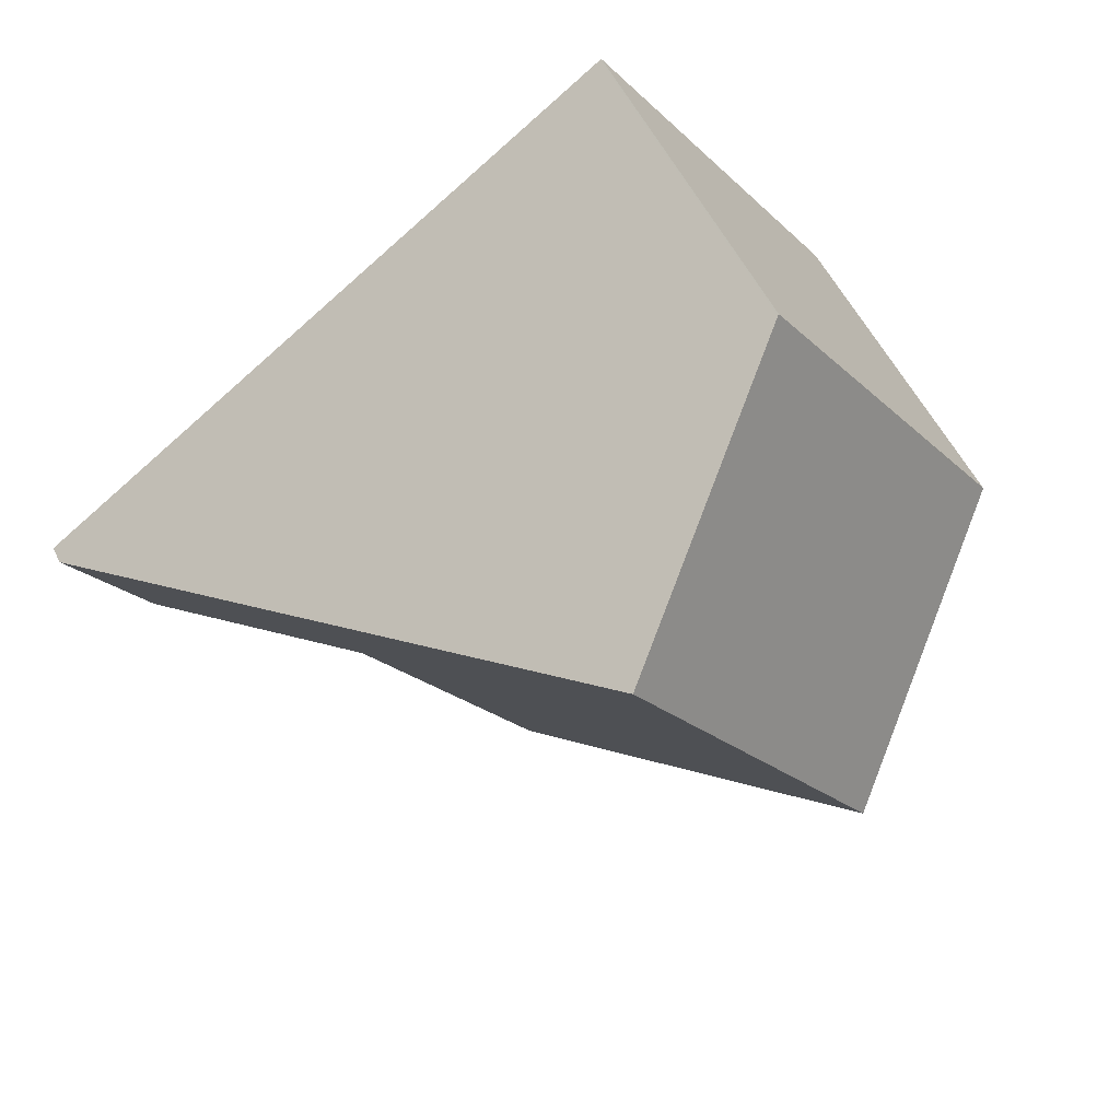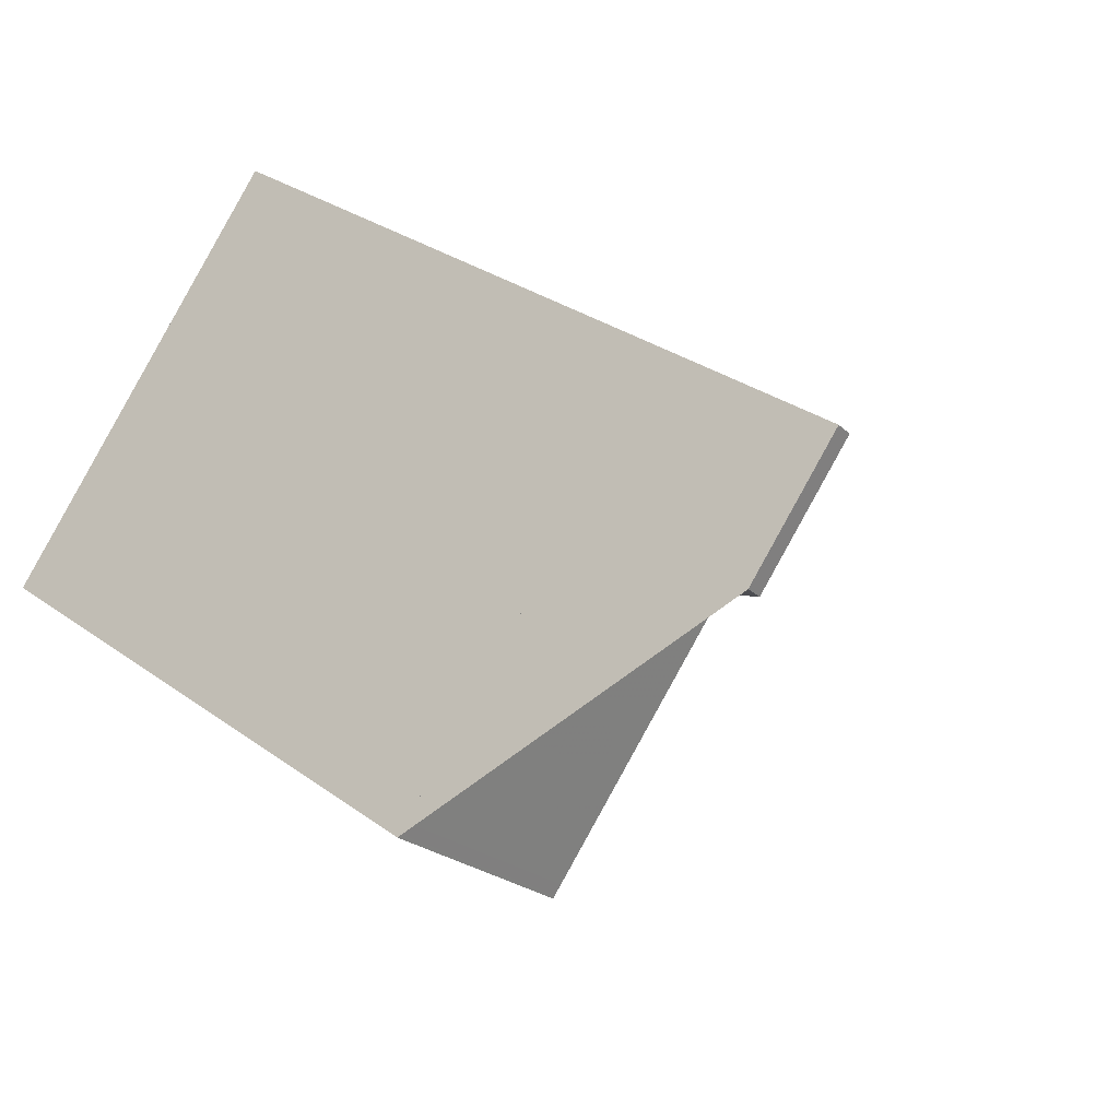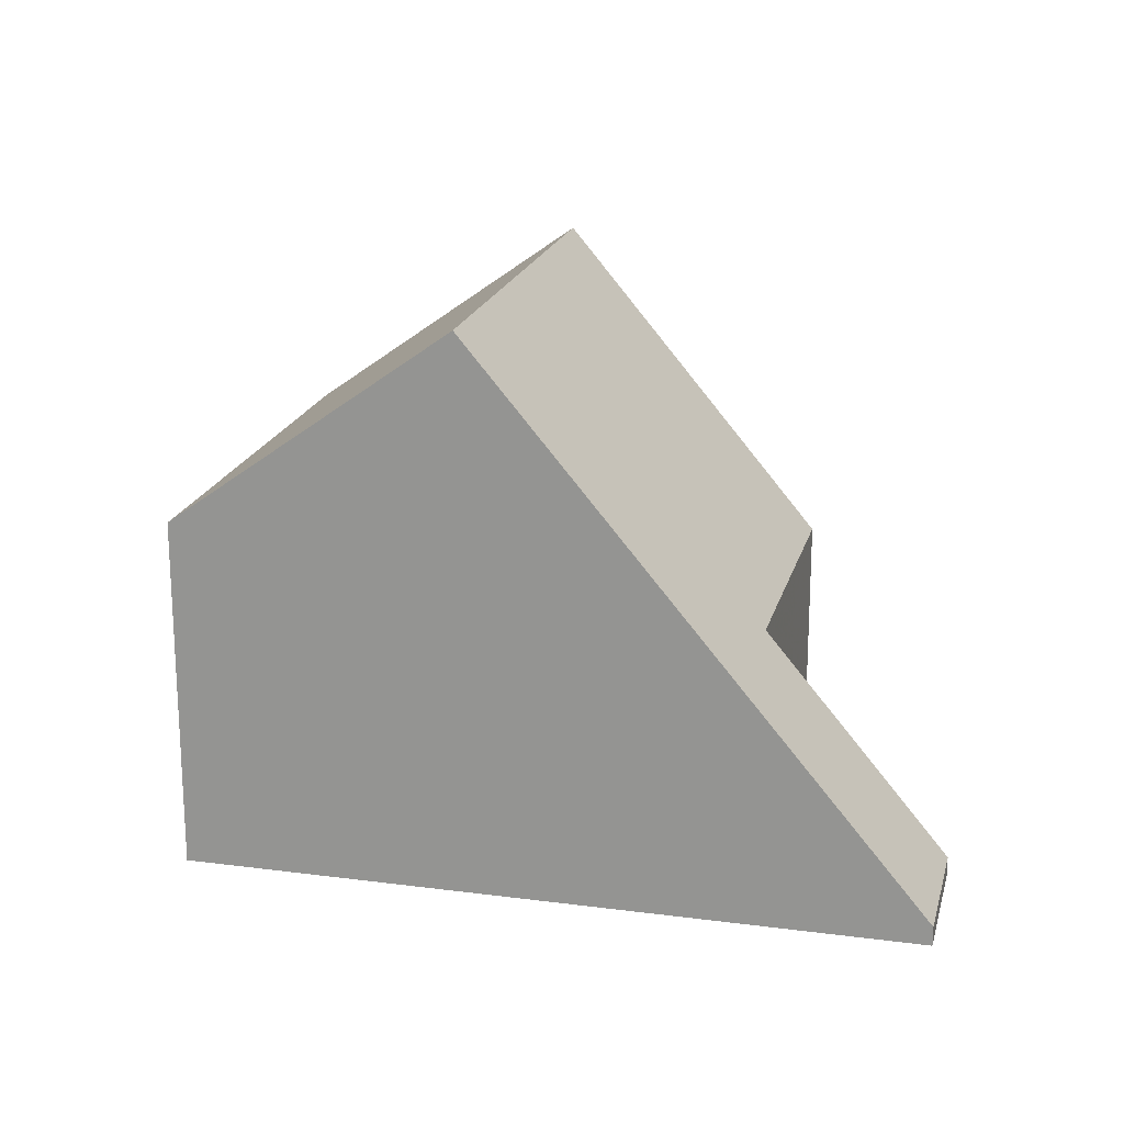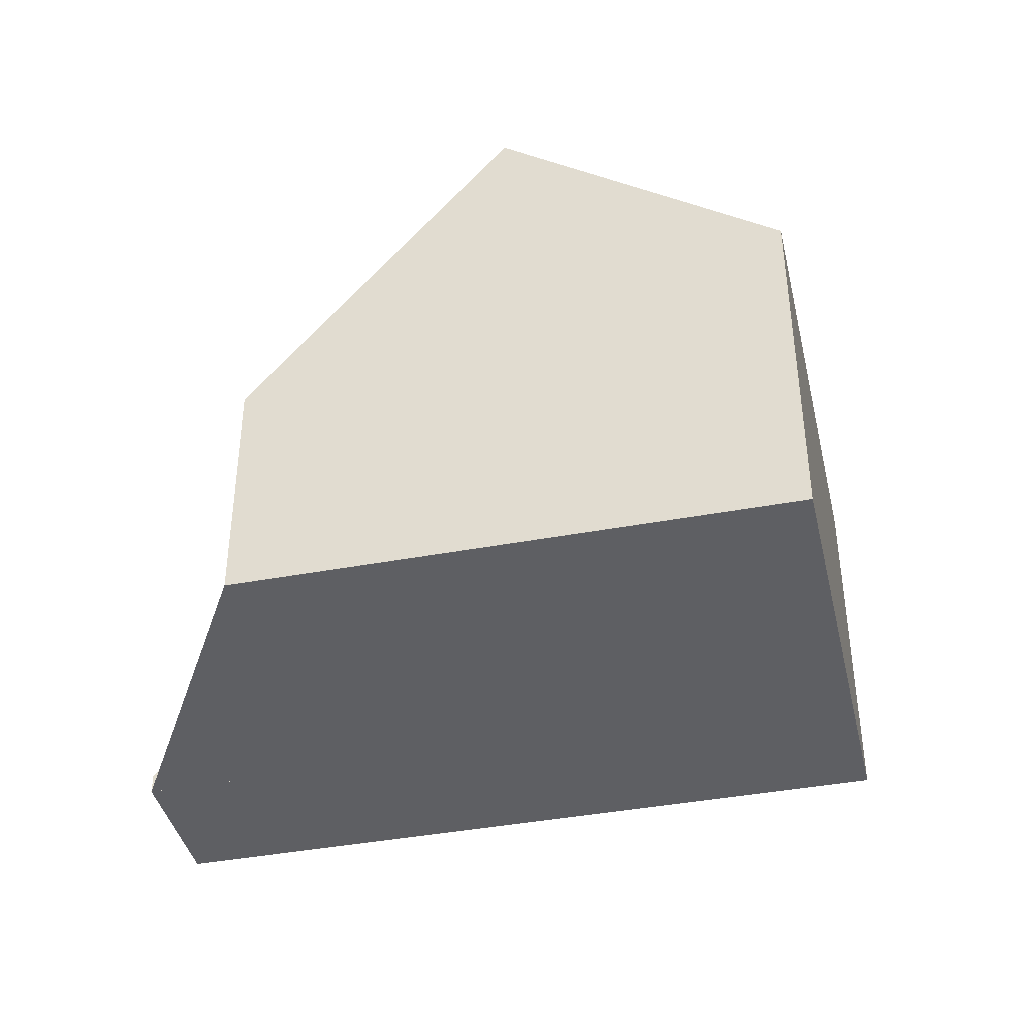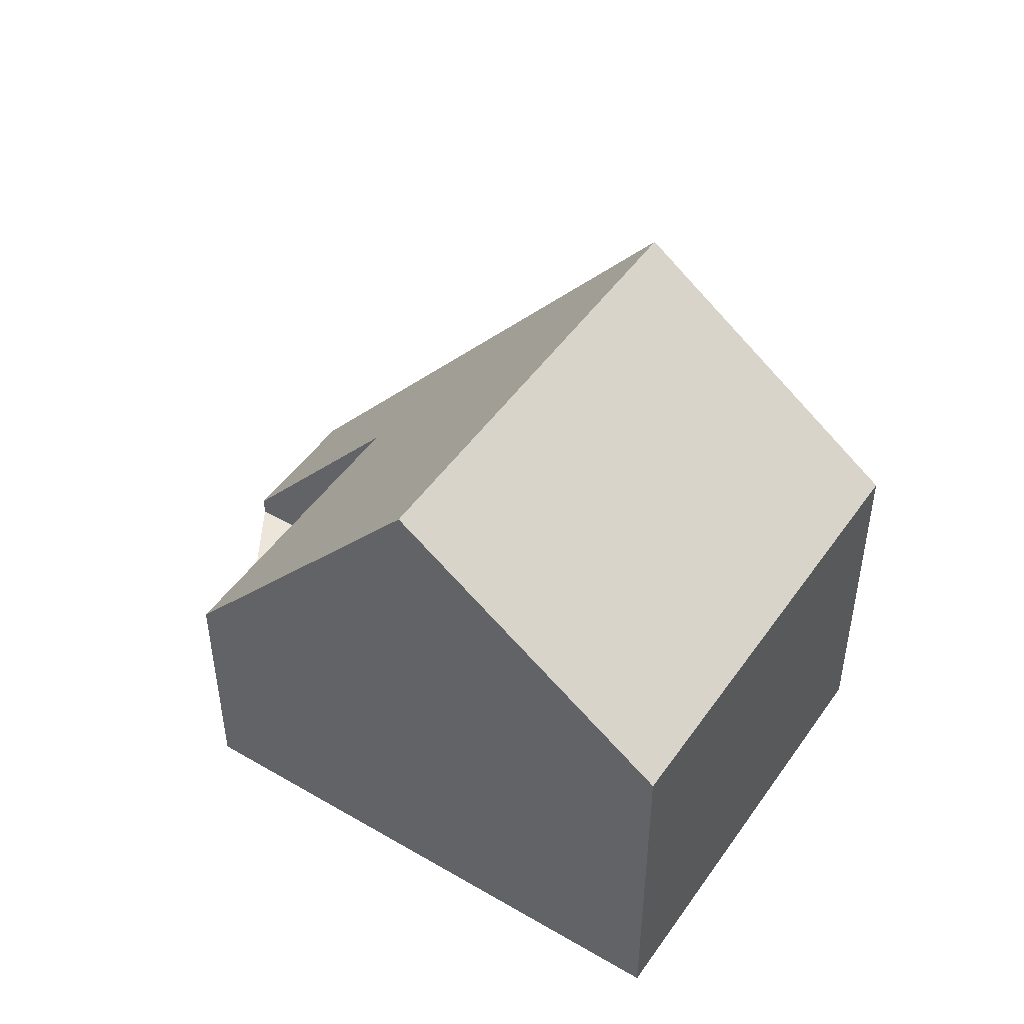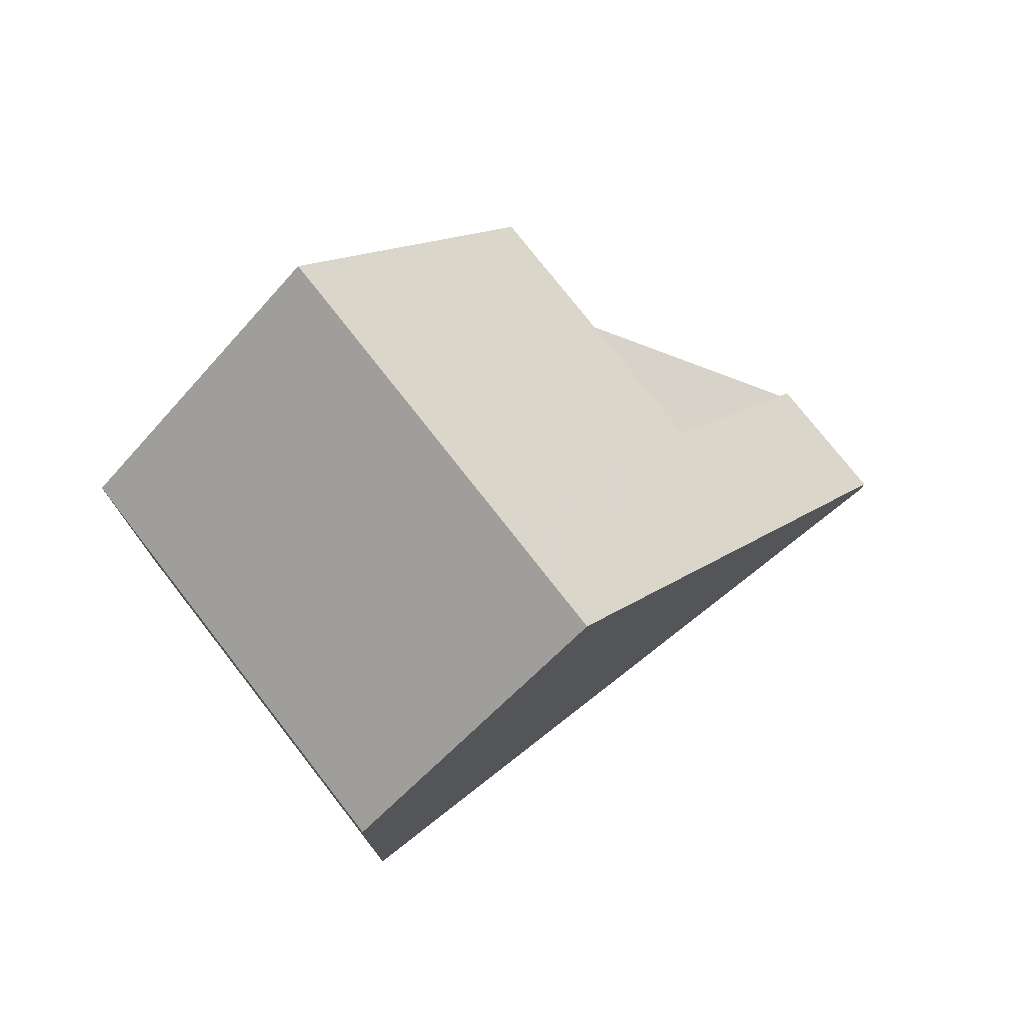
<metadata>
{"format":"obj","ext":"obj","renderer":"f3d","projection":"perspective","resolution":1024,"background":"white","views":[{"elev":53.1,"azim":-24.8,"up":"+Y"},{"elev":-22.0,"azim":-147.8,"up":"+Y"},{"elev":19.7,"azim":-131.4,"up":"+Z"},{"elev":-40.7,"azim":47.8,"up":"+Z"},{"elev":48.1,"azim":68.1,"up":"+Z"},{"elev":76.2,"azim":176.9,"up":"+Z"}]}
</metadata>
<code>
v -669.7 -1804 4.784
v -666.2 -1809 4.779
v -674.7 -1810 3.253
v -676.8 -1811 0.2598
v -677.9 -1810 0.2624
v -672.3 -1813 3.236
v -672.9 -1806 7.533
v -669.3 -1811 7.522
v -672.9 -1806 7.533
v -669.7 -1804 4.784
v -669.8 -1804 4.801
v -669.8 -1804 4.801
v -666.2 -1809 4.8
v -669.3 -1811 7.522
v -672.9 -1806 7.533
v -672.9 -1806 7.533
v -677.9 -1810 0.2624
v -677.9 -1810 0.2686
v -676.8 -1811 0.2624
v -677.9 -1810 0.2686
v -666.3 -1809 4.8
v -666.2 -1809 4.779
v -669.4 -1811 7.522
v -669.4 -1811 7.522
v -672.3 -1813 3.237
v -676.8 -1811 0.2599
v -676.8 -1811 0.2625
v -668.7 -1806 4.801
v -668.6 -1806 4.782
v -671.8 -1808 7.529
v -671.8 -1808 7.529
v -672.3 -1813 3.238
v -672.3 -1813 3.238
v -675.8 -1808 3.257
v -675.8 -1808 3.257
v -674.7 -1810 3.251
v -674.7 -1810 3.251
v -673.2 -1812 3.243
v -666.3 -1809 4.8
v -666.3 -1809 4.779
v -669.4 -1811 7.522
v -669.4 -1811 7.522
v -672.4 -1813 3.237
v -672.4 -1813 3.238
v -669.7 -1804 4.784
v -669.7 -1804 4.784
v -669.7 -1804 0
v -669.7 -1804 0
v -666.2 -1809 4.8
v -666.2 -1809 4.779
v -666.2 -1809 0
v -666.2 -1809 0
v -674.7 -1810 3.251
v -674.7 -1810 3.253
v -674.7 -1810 0
v -674.7 -1810 0
v -676.8 -1811 0.2599
v -676.8 -1811 0.2598
v -676.8 -1811 0
v -676.8 -1811 0
v -677.9 -1810 0.2686
v -677.9 -1810 0.2624
v -677.9 -1810 0
v -677.9 -1810 0
v -672.3 -1813 3.237
v -672.3 -1813 3.236
v -672.3 -1813 0
v -672.3 -1813 0
v -669.8 -1804 4.801
v -672.9 -1806 7.533
v -672.9 -1806 8.882e-16
v -669.8 -1804 0
v -668.6 -1806 4.782
v -669.7 -1804 4.784
v -669.7 -1804 0
v -668.6 -1806 0
v -669.7 -1804 4.784
v -669.8 -1804 4.801
v -669.8 -1804 0
v -669.7 -1804 0
v -669.3 -1811 7.522
v -666.2 -1809 4.8
v -666.2 -1809 0
v -669.3 -1811 0
v -672.3 -1813 3.238
v -669.3 -1811 7.522
v -669.3 -1811 0
v -672.3 -1813 0
v -677.9 -1810 0.2624
v -677.9 -1810 0.2624
v -677.9 -1810 0
v -677.9 -1810 0
v -676.8 -1811 0.2598
v -676.8 -1811 0.2624
v -676.8 -1811 0
v -676.8 -1811 0
v -675.8 -1808 3.257
v -677.9 -1810 0.2686
v -677.9 -1810 0
v -675.8 -1808 0
v -666.2 -1809 4.779
v -666.2 -1809 4.779
v -666.2 -1809 0
v -666.2 -1809 0
v -672.4 -1813 3.237
v -672.3 -1813 3.237
v -672.3 -1813 0
v -672.4 -1813 0
v -677.9 -1810 0.2624
v -676.8 -1811 0.2599
v -676.8 -1811 0
v -677.9 -1810 0
v -666.3 -1809 4.779
v -668.6 -1806 4.782
v -668.6 -1806 0
v -666.3 -1809 -8.882e-16
v -672.3 -1813 3.236
v -672.3 -1813 3.238
v -672.3 -1813 0
v -672.3 -1813 0
v -672.9 -1806 7.533
v -675.8 -1808 3.257
v -675.8 -1808 0
v -672.9 -1806 8.882e-16
v -676.8 -1811 0.2624
v -674.7 -1810 3.251
v -674.7 -1810 0
v -676.8 -1811 0
v -674.7 -1810 3.253
v -673.2 -1812 3.243
v -673.2 -1812 -4.441e-16
v -674.7 -1810 0
v -666.2 -1809 4.779
v -666.3 -1809 4.779
v -666.3 -1809 -8.882e-16
v -666.2 -1809 0
v -673.2 -1812 3.243
v -672.4 -1813 3.237
v -672.4 -1813 0
v -673.2 -1812 -4.441e-16
v -674.7 -1810 0
v -676.8 -1811 0
v -677.9 -1810 0
v -669.7 -1804 0
v -666.2 -1809 0
v -672.3 -1813 0
f 22 2 13 21
f 12 1 10 11
f 11 9 7 12
f 21 13 8 23
f 27 19 4 26
f 18 17 5 20
f 33 6 25 32
f 35 18 20 34
f 40 22 21 39
f 39 21 23 41
f 37 19 27 36
f 26 17 18 27
f 28 11 10 29
f 30 9 11 28
f 36 27 18 35
f 32 24 14 33
f 34 15 16 35
f 44 32 25 43
f 42 24 32 44
f 35 16 31 36
f 39 28 29 40
f 41 30 28 39
f 43 38 44
f 44 38 3 37 36 31 42
f 46 47 48 45
f 50 51 52 49
f 54 55 56 53
f 58 59 60 57
f 62 63 64 61
f 66 67 68 65
f 70 71 72 69
f 74 75 76 73
f 78 79 80 77
f 82 83 84 81
f 86 87 88 85
f 90 91 92 89
f 94 95 96 93
f 98 99 100 97
f 102 103 104 101
f 106 107 108 105
f 110 111 112 109
f 114 115 116 113
f 118 119 120 117
f 122 123 124 121
f 126 127 128 125
f 130 131 132 129
f 134 135 136 133
f 138 139 140 137
f 142 143 144 145 146 141

</code>
